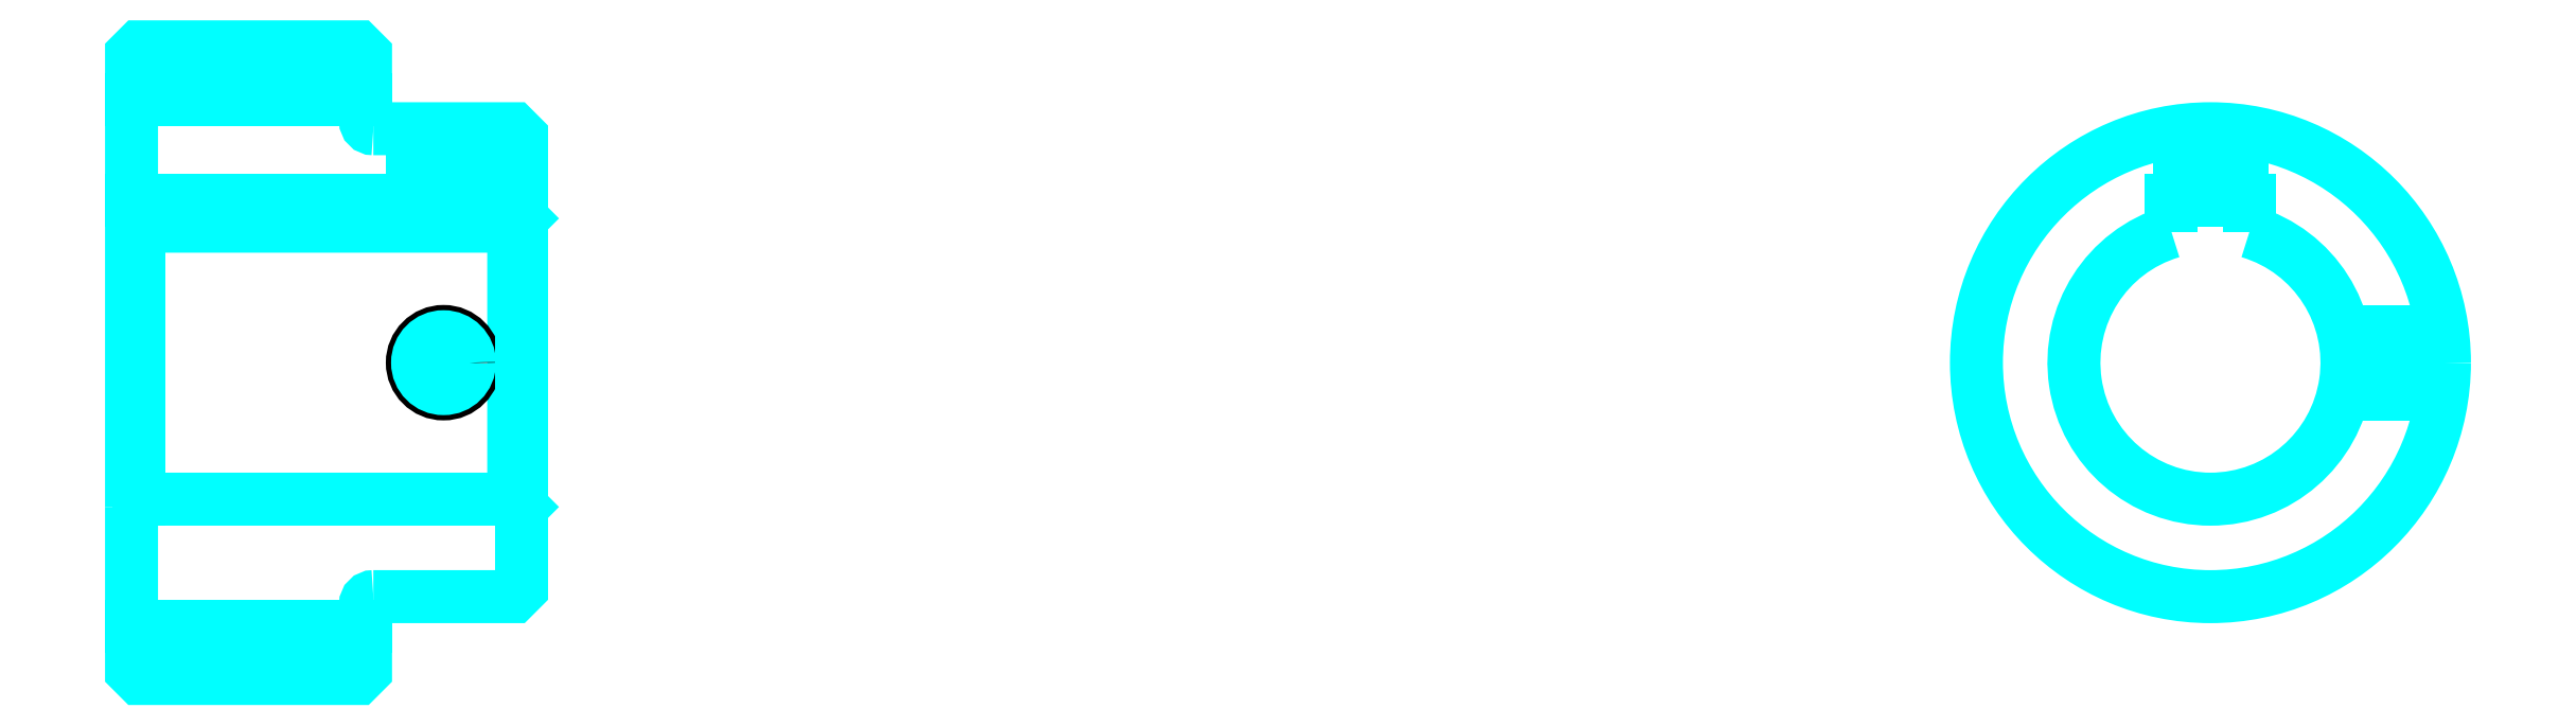
<metadata>
{"format":"dxf","ext":"dxf","renderer":"ezdxf+matplotlib","layout":"modelspace","background":"white","min_lineweight":24,"dpi":150}
</metadata>
<code>
0
SECTION
2
ENTITIES
0
LINE
8
0
10
193.7
20
228.6
30
0
11
223.7
21
228.6
31
0
0
LINE
8
0
10
193.7
20
161.1
30
0
11
223.7
21
161.1
31
0
0
LINE
8
0
10
242.7
20
177.4
30
0
11
243.7
21
176.4
31
0
0
LINE
8
0
10
242.7
20
212.4
30
0
11
243.7
21
213.4
31
0
0
LINE
8
0
10
194.7
20
212.4
30
0
11
194.7
21
177.4
31
0
0
POLYLINE
8
0
66
1
10
0
20
0
30
0
70
2
0
VERTEX
8
0
10
193.7
20
176.4
30
0
70
0
0
VERTEX
8
0
10
194.7
20
177.4
30
0
70
0
0
VERTEX
8
0
10
242.7
20
177.4
30
0
70
0
0
VERTEX
8
0
10
242.7
20
212.4
30
0
70
0
0
VERTEX
8
0
10
194.7
20
212.4
30
0
70
0
0
VERTEX
8
0
10
193.7
20
213.4
30
0
70
0
0
SEQEND
8
0
0
ARC
8
0
10
224.7
20
225.9
30
0
40
1
50
180
51
270
0
ARC
8
0
10
224.7
20
163.9
30
0
40
1
50
90
51
180
0
ARC
8
0
10
460.2
20
194.9
30
0
40
17.5
50
106.6
51
73.4
0
POLYLINE
8
0
66
1
10
0
20
0
30
0
70
2
0
VERTEX
8
0
10
465.2
20
211.7
30
0
70
0
0
VERTEX
8
0
10
465.2
20
215.7
30
0
70
0
0
VERTEX
8
0
10
455.2
20
215.7
30
0
70
0
0
VERTEX
8
0
10
455.2
20
211.7
30
0
70
0
0
SEQEND
8
0
0
LINE
8
0
10
193.7
20
215.7
30
0
11
243.7
21
215.7
31
0
0
POLYLINE
8
0
66
1
10
0
20
0
30
0
70
2
0
VERTEX
8
0
10
237.7
20
224.9
30
0
70
0
0
VERTEX
8
0
10
237.7
20
215.7
30
0
70
0
0
SEQEND
8
0
0
POLYLINE
8
0
66
1
10
0
20
0
30
0
70
2
0
VERTEX
8
0
10
229.7
20
224.9
30
0
70
0
0
VERTEX
8
0
10
229.7
20
215.7
30
0
70
0
0
SEQEND
8
0
0
POLYLINE
8
0
66
1
10
0
20
0
30
0
70
2
0
VERTEX
8
0
10
237
20
224.9
30
0
70
0
0
VERTEX
8
0
10
237
20
215.7
30
0
70
0
0
SEQEND
8
0
0
POLYLINE
8
0
66
1
10
0
20
0
30
0
70
2
0
VERTEX
8
0
10
230.4
20
224.9
30
0
70
0
0
VERTEX
8
0
10
230.4
20
215.7
30
0
70
0
0
SEQEND
8
0
0
POLYLINE
8
0
66
1
10
0
20
0
30
0
70
2
0
VERTEX
8
0
10
456.2
20
215.7
30
0
70
0
0
VERTEX
8
0
10
456.2
20
224.6
30
0
70
0
0
SEQEND
8
0
0
POLYLINE
8
0
66
1
10
0
20
0
30
0
70
2
0
VERTEX
8
0
10
464.2
20
215.7
30
0
70
0
0
VERTEX
8
0
10
464.2
20
224.6
30
0
70
0
0
SEQEND
8
0
0
POLYLINE
8
0
66
1
10
0
20
0
30
0
70
2
0
VERTEX
8
0
10
456.9
20
215.7
30
0
70
0
0
VERTEX
8
0
10
456.9
20
224.7
30
0
70
0
0
SEQEND
8
0
0
POLYLINE
8
0
66
1
10
0
20
0
30
0
70
2
0
VERTEX
8
0
10
463.5
20
215.7
30
0
70
0
0
VERTEX
8
0
10
463.5
20
224.7
30
0
70
0
0
SEQEND
8
0
0
CIRCLE
8
0
10
233.7
20
194.9
30
0
40
4
0
CIRCLE
8
0
10
233.7
20
194.9
30
0
40
3.325
0
POLYLINE
8
0
66
1
10
0
20
0
30
0
70
2
0
VERTEX
8
0
10
477.3
20
198.9
30
0
70
0
0
VERTEX
8
0
10
489.9
20
198.9
30
0
70
0
0
SEQEND
8
0
0
POLYLINE
8
0
66
1
10
0
20
0
30
0
70
2
0
VERTEX
8
0
10
477.3
20
190.9
30
0
70
0
0
VERTEX
8
0
10
489.9
20
190.9
30
0
70
0
0
SEQEND
8
0
0
POLYLINE
8
0
66
1
10
0
20
0
30
0
70
2
0
VERTEX
8
0
10
477.4
20
198.2
30
0
70
0
0
VERTEX
8
0
10
490
20
198.2
30
0
70
0
0
SEQEND
8
0
0
POLYLINE
8
0
66
1
10
0
20
0
30
0
70
2
0
VERTEX
8
0
10
477.4
20
191.6
30
0
70
0
0
VERTEX
8
0
10
490
20
191.6
30
0
70
0
0
SEQEND
8
0
0
POLYLINE
8
0
66
1
10
0
20
0
30
0
70
2
0
VERTEX
8
0
10
193.7
20
176.4
30
0
70
0
0
VERTEX
8
0
10
193.7
20
155.4
30
0
70
0
0
VERTEX
8
0
10
194.7
20
154.4
30
0
70
0
0
VERTEX
8
0
10
222.7
20
154.4
30
0
70
0
0
VERTEX
8
0
10
223.7
20
155.4
30
0
70
0
0
VERTEX
8
0
10
223.7
20
163.9
30
0
70
0
0
SEQEND
8
0
0
POLYLINE
8
0
66
1
10
0
20
0
30
0
70
2
0
VERTEX
8
0
10
224.7
20
164.9
30
0
70
0
0
VERTEX
8
0
10
242.7
20
164.9
30
0
70
0
0
VERTEX
8
0
10
243.7
20
165.9
30
0
70
0
0
VERTEX
8
0
10
243.7
20
223.9
30
0
70
0
0
VERTEX
8
0
10
242.7
20
224.9
30
0
70
0
0
VERTEX
8
0
10
224.7
20
224.9
30
0
70
0
0
SEQEND
8
0
0
POLYLINE
8
0
66
1
10
0
20
0
30
0
70
2
0
VERTEX
8
0
10
223.7
20
225.9
30
0
70
0
0
VERTEX
8
0
10
223.7
20
234.4
30
0
70
0
0
VERTEX
8
0
10
222.7
20
235.4
30
0
70
0
0
VERTEX
8
0
10
194.7
20
235.4
30
0
70
0
0
VERTEX
8
0
10
193.7
20
234.4
30
0
70
0
0
VERTEX
8
0
10
193.7
20
176.4
30
0
70
0
0
SEQEND
8
0
0
CIRCLE
8
0
10
460.2
20
194.9
30
0
40
30
0
ENDSEC
0
EOF

</code>
